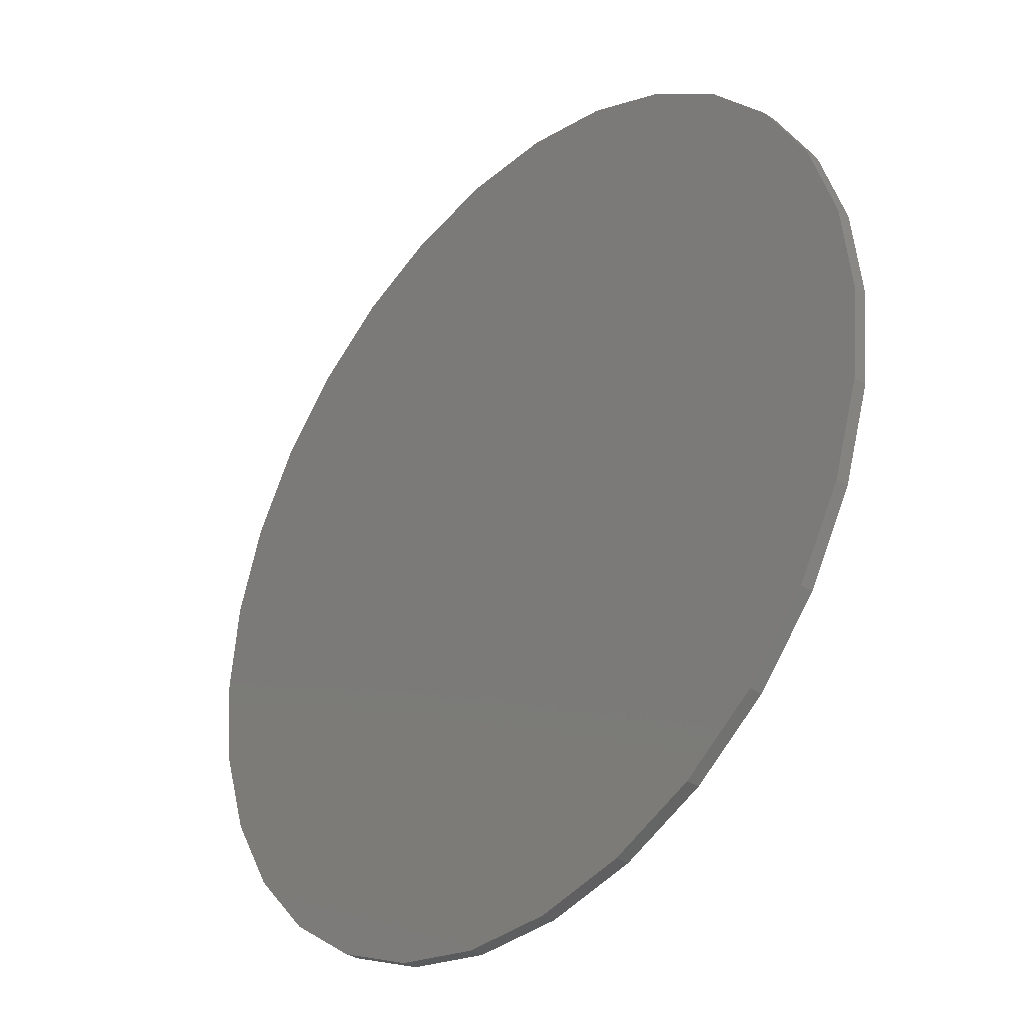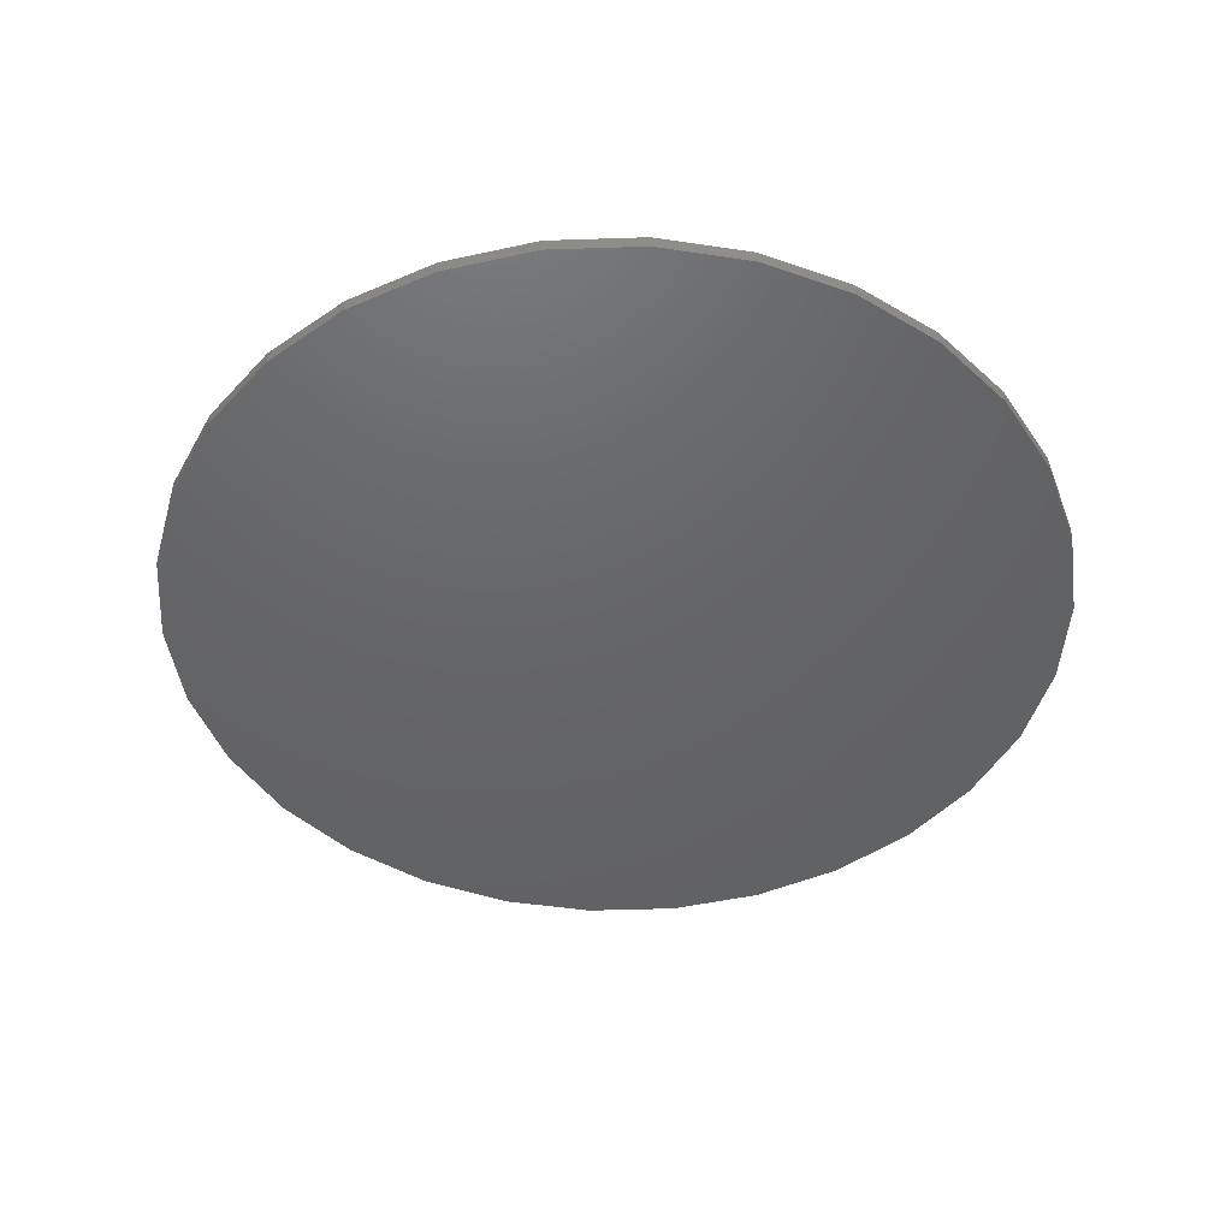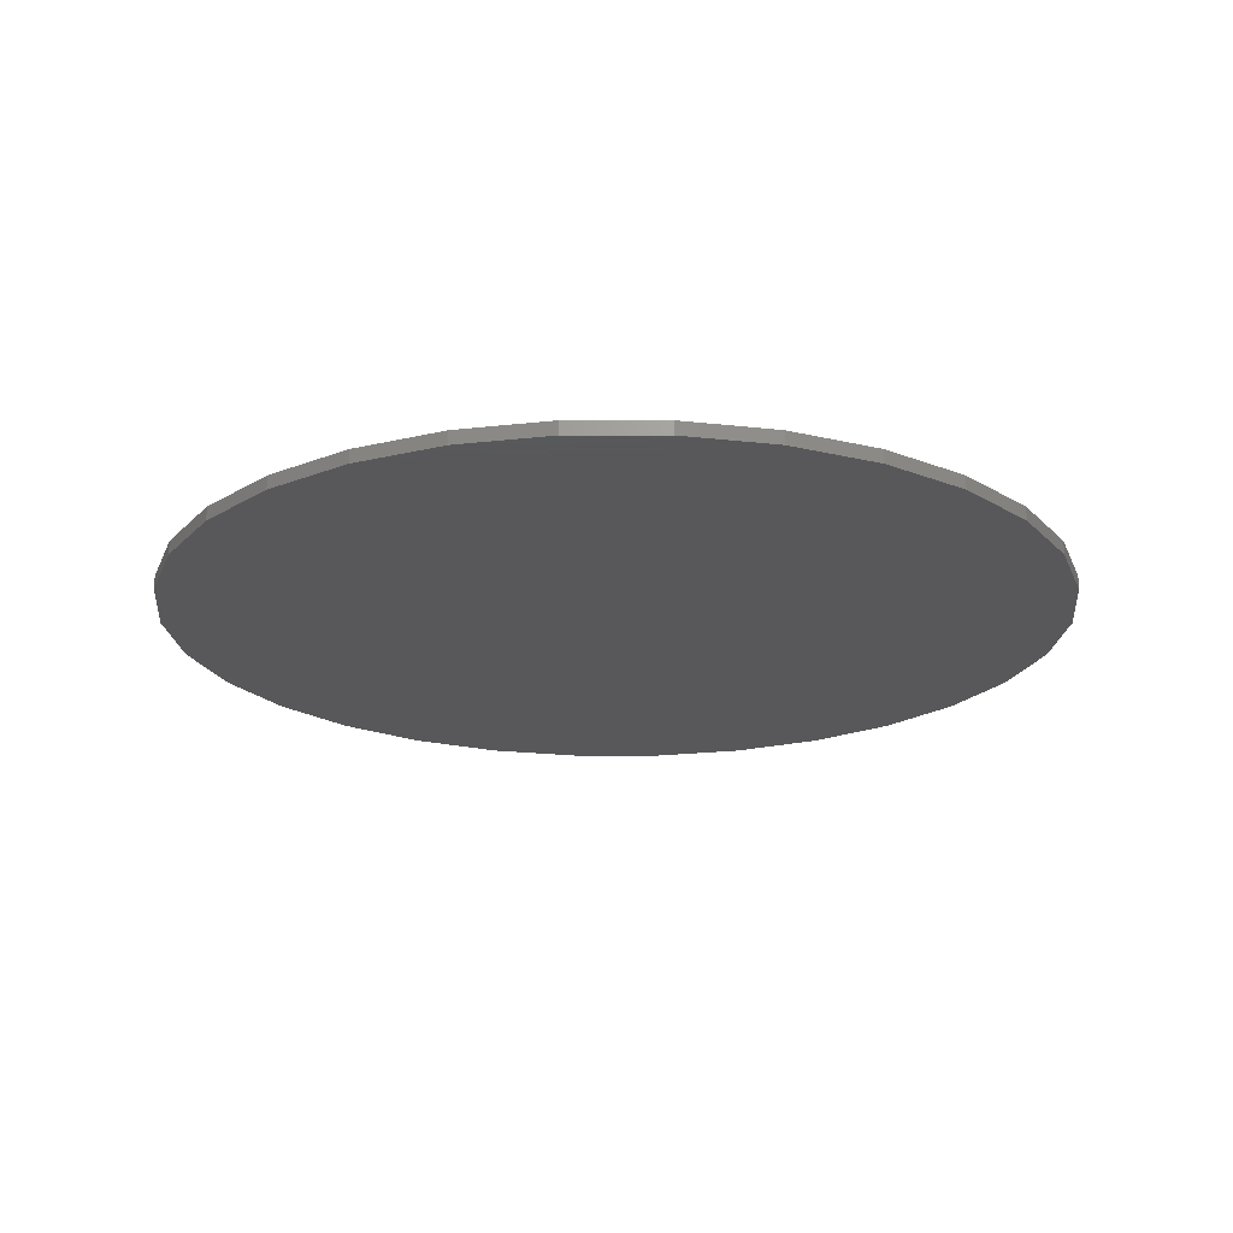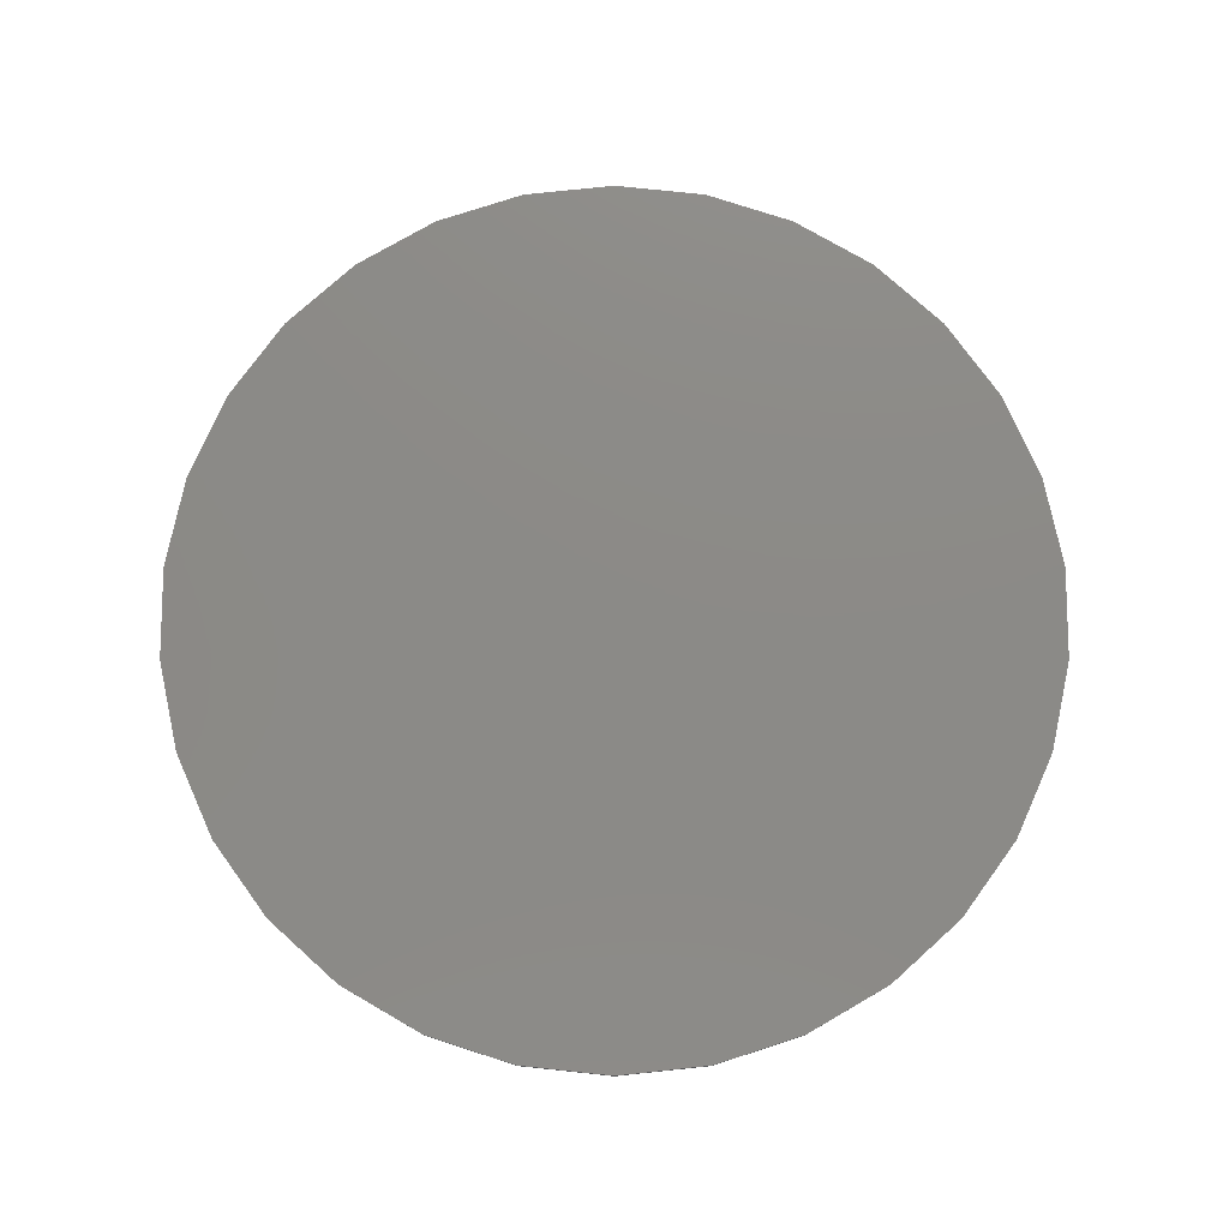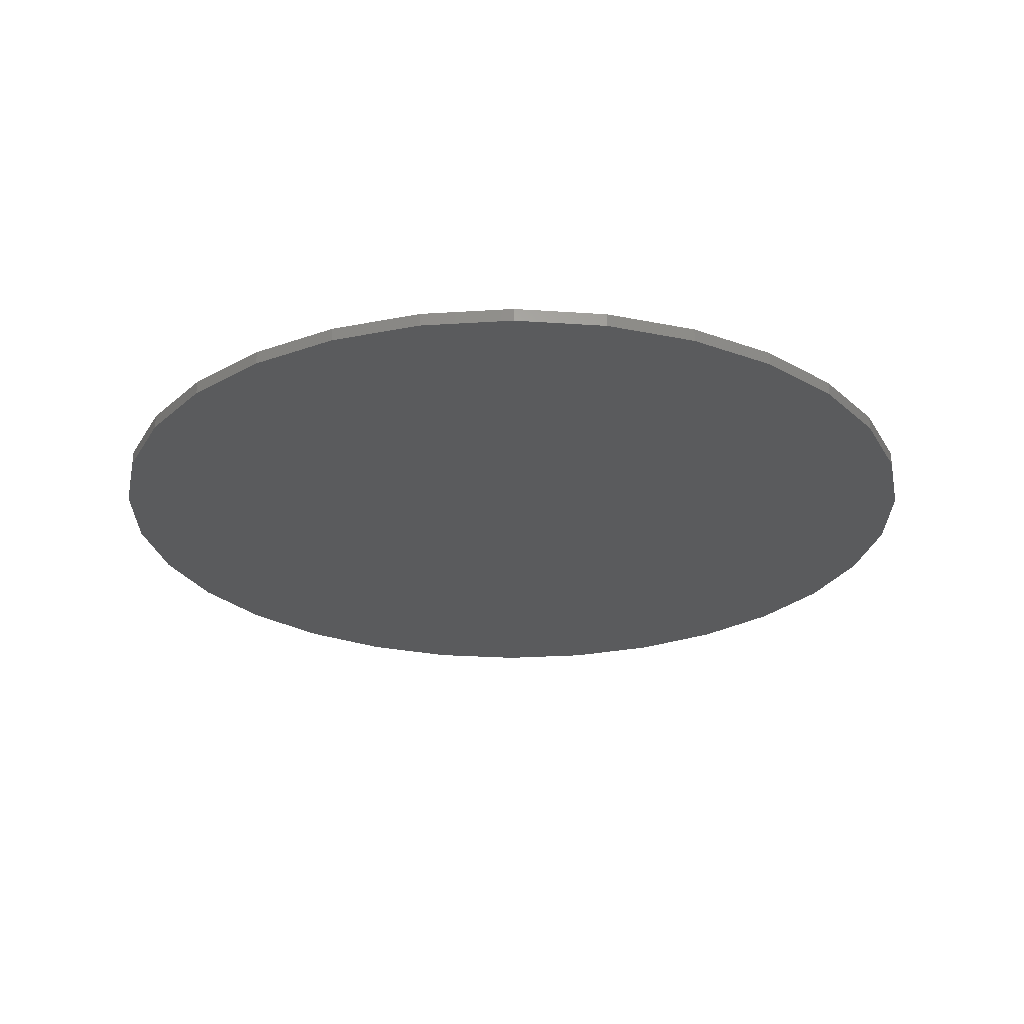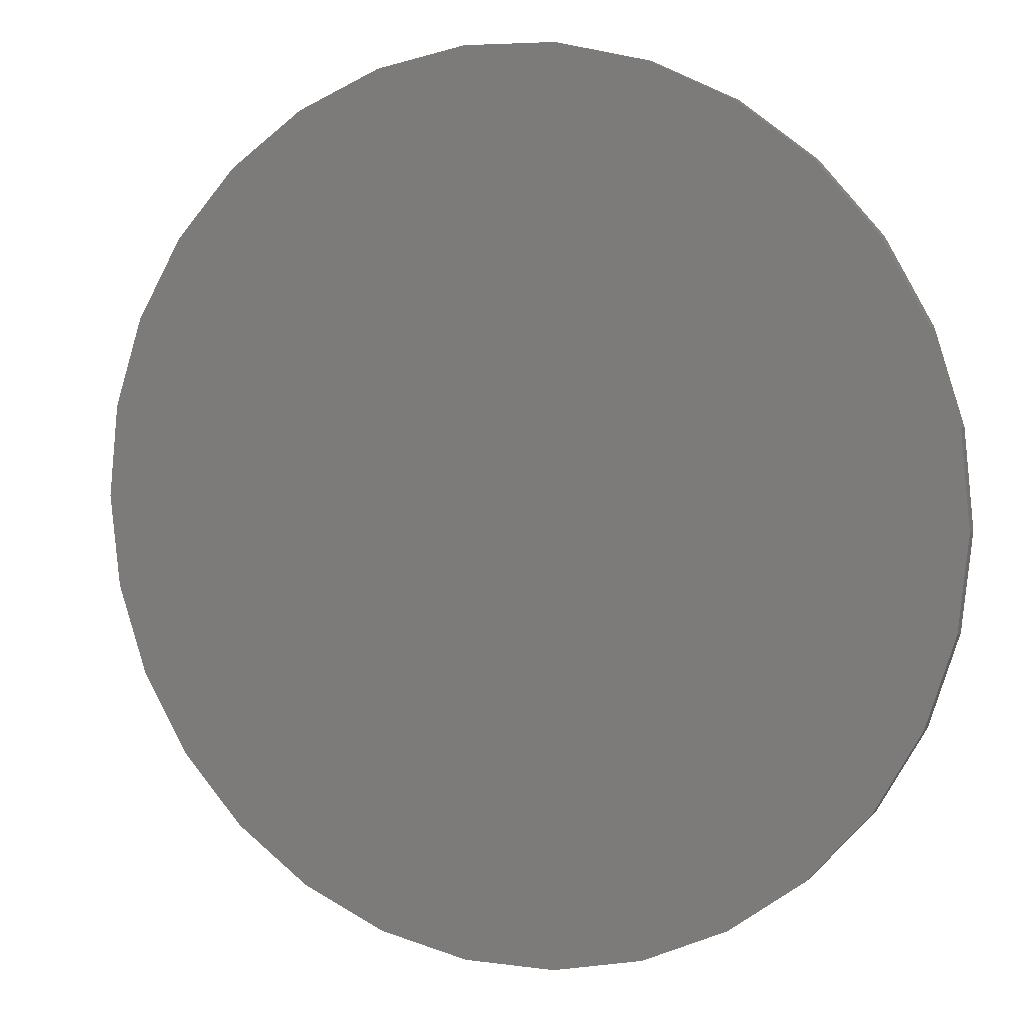
<metadata>
{"format":"stl","ext":"stl","renderer":"f3d","projection":"perspective","resolution":1024,"background":"white","views":[{"elev":-34.7,"azim":48.3,"up":"+Y"},{"elev":-46.0,"azim":-9.8,"up":"+Z"},{"elev":-20.2,"azim":96.0,"up":"+Z"},{"elev":77.5,"azim":-174.0,"up":"+Z"},{"elev":-25.8,"azim":-30.2,"up":"+Z"},{"elev":5.7,"azim":-156.8,"up":"+Y"}]}
</metadata>
<code>
# stl→obj: 60 verts, 116 faces
v 10 0 0.3
v 9.781 2.079 0
v 9.781 2.079 0.3
v 10 0 0
v 9.135 4.067 0
v 9.135 4.067 0.3
v 8.09 5.878 0
v 8.09 5.878 0.3
v 6.691 7.431 0
v 6.691 7.431 0.3
v 5 8.66 0.3
v 5 8.66 0
v 3.09 9.511 0.3
v 3.09 9.511 0
v 1.045 9.945 0.3
v 1.045 9.945 0
v -1.045 9.945 0.3
v -1.045 9.945 0
v -3.09 9.511 0.3
v -3.09 9.511 0
v -5 8.66 0.3
v -5 8.66 0
v -6.691 7.431 0.3
v -6.691 7.431 0
v -8.09 5.878 0
v -8.09 5.878 0.3
v -9.135 4.067 0
v -9.135 4.067 0.3
v -9.781 2.079 0
v -9.781 2.079 0.3
v -10 5.666e-15 0
v -10 5.666e-15 0.3
v -9.781 -2.079 0
v -9.781 -2.079 0.3
v -9.135 -4.067 0
v -9.135 -4.067 0.3
v -8.09 -5.878 0
v -8.09 -5.878 0.3
v -6.691 -7.431 0
v -6.691 -7.431 0.3
v -5 -8.66 0.3
v -5 -8.66 0
v -3.09 -9.511 0.3
v -3.09 -9.511 0
v -1.045 -9.945 0.3
v -1.045 -9.945 0
v 1.045 -9.945 0.3
v 1.045 -9.945 0
v 3.09 -9.511 0.3
v 3.09 -9.511 0
v 5 -8.66 0.3
v 5 -8.66 0
v 6.691 -7.431 0.3
v 6.691 -7.431 0
v 8.09 -5.878 0
v 8.09 -5.878 0.3
v 9.135 -4.067 0
v 9.135 -4.067 0.3
v 9.781 -2.079 0
v 9.781 -2.079 0.3
f 1 2 3
f 2 1 4
f 3 5 6
f 5 3 2
f 6 7 8
f 7 6 5
f 8 9 10
f 9 8 7
f 9 11 10
f 11 9 12
f 12 13 11
f 13 12 14
f 14 15 13
f 15 14 16
f 16 17 15
f 17 16 18
f 18 19 17
f 19 18 20
f 20 21 19
f 21 20 22
f 22 23 21
f 23 22 24
f 25 23 24
f 23 25 26
f 27 26 25
f 26 27 28
f 29 28 27
f 28 29 30
f 31 30 29
f 30 31 32
f 33 32 31
f 32 33 34
f 35 34 33
f 34 35 36
f 37 36 35
f 36 37 38
f 39 38 37
f 38 39 40
f 39 41 40
f 41 39 42
f 42 43 41
f 43 42 44
f 44 45 43
f 45 44 46
f 46 47 45
f 47 46 48
f 48 49 47
f 49 48 50
f 50 51 49
f 51 50 52
f 52 53 51
f 53 52 54
f 53 55 56
f 55 53 54
f 56 57 58
f 57 56 55
f 58 59 60
f 59 58 57
f 60 4 1
f 4 60 59
f 59 2 4
f 57 2 59
f 57 5 2
f 55 5 57
f 55 7 5
f 54 7 55
f 54 9 7
f 52 9 54
f 52 12 9
f 50 12 52
f 50 14 12
f 48 14 50
f 48 16 14
f 46 16 48
f 46 18 16
f 44 18 46
f 44 20 18
f 42 20 44
f 42 22 20
f 39 22 42
f 39 24 22
f 37 24 39
f 37 25 24
f 35 25 37
f 35 27 25
f 33 27 35
f 33 29 27
f 29 33 31
f 3 60 1
f 6 60 3
f 6 58 60
f 8 58 6
f 8 56 58
f 10 56 8
f 10 53 56
f 11 53 10
f 11 51 53
f 13 51 11
f 13 49 51
f 15 49 13
f 15 47 49
f 17 47 15
f 17 45 47
f 19 45 17
f 19 43 45
f 21 43 19
f 21 41 43
f 23 41 21
f 23 40 41
f 26 40 23
f 26 38 40
f 28 38 26
f 28 36 38
f 30 36 28
f 30 34 36
f 34 30 32

</code>
